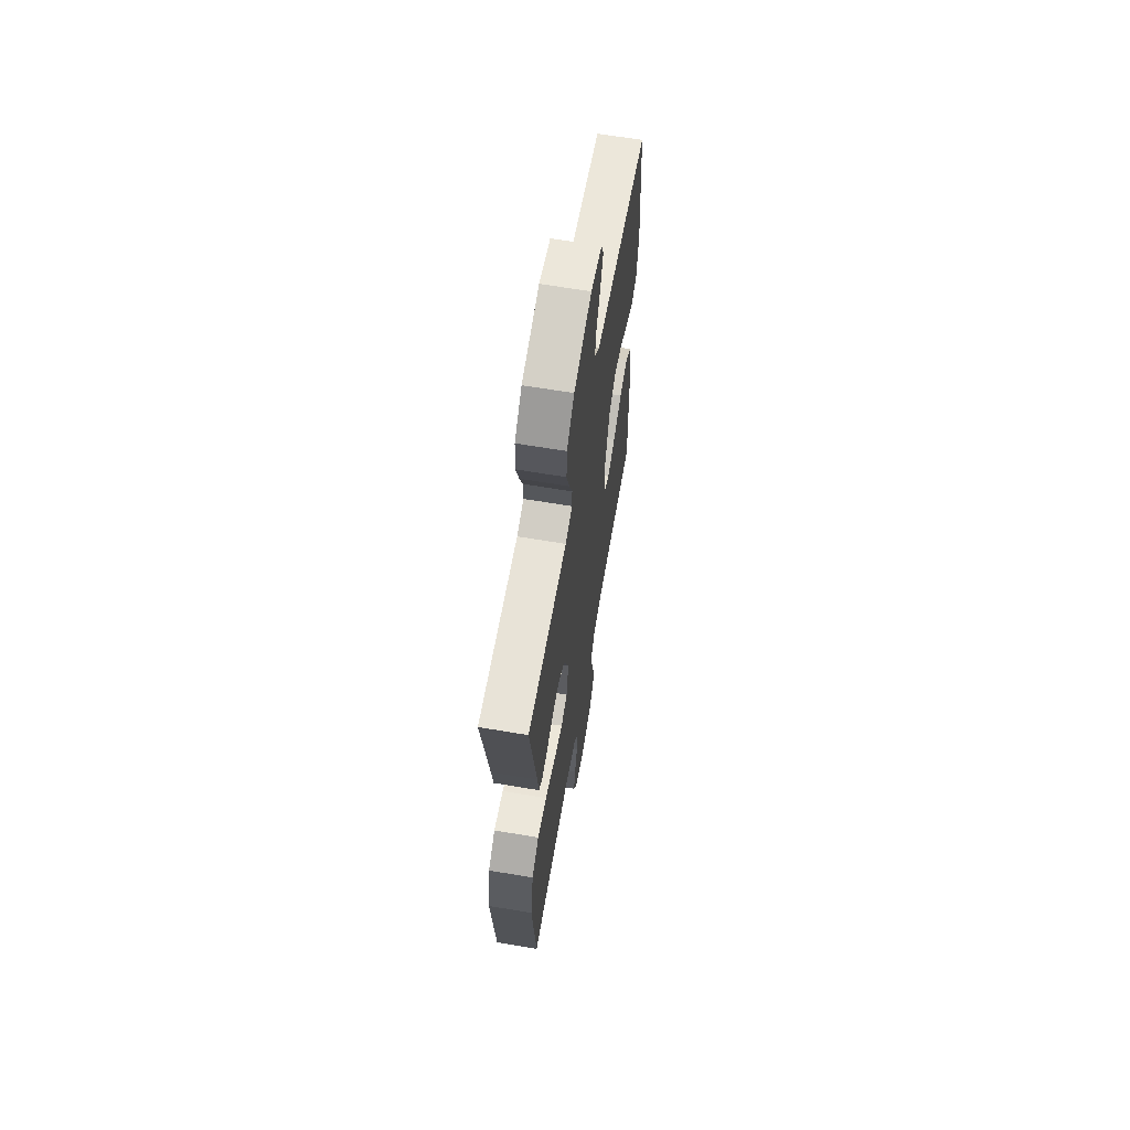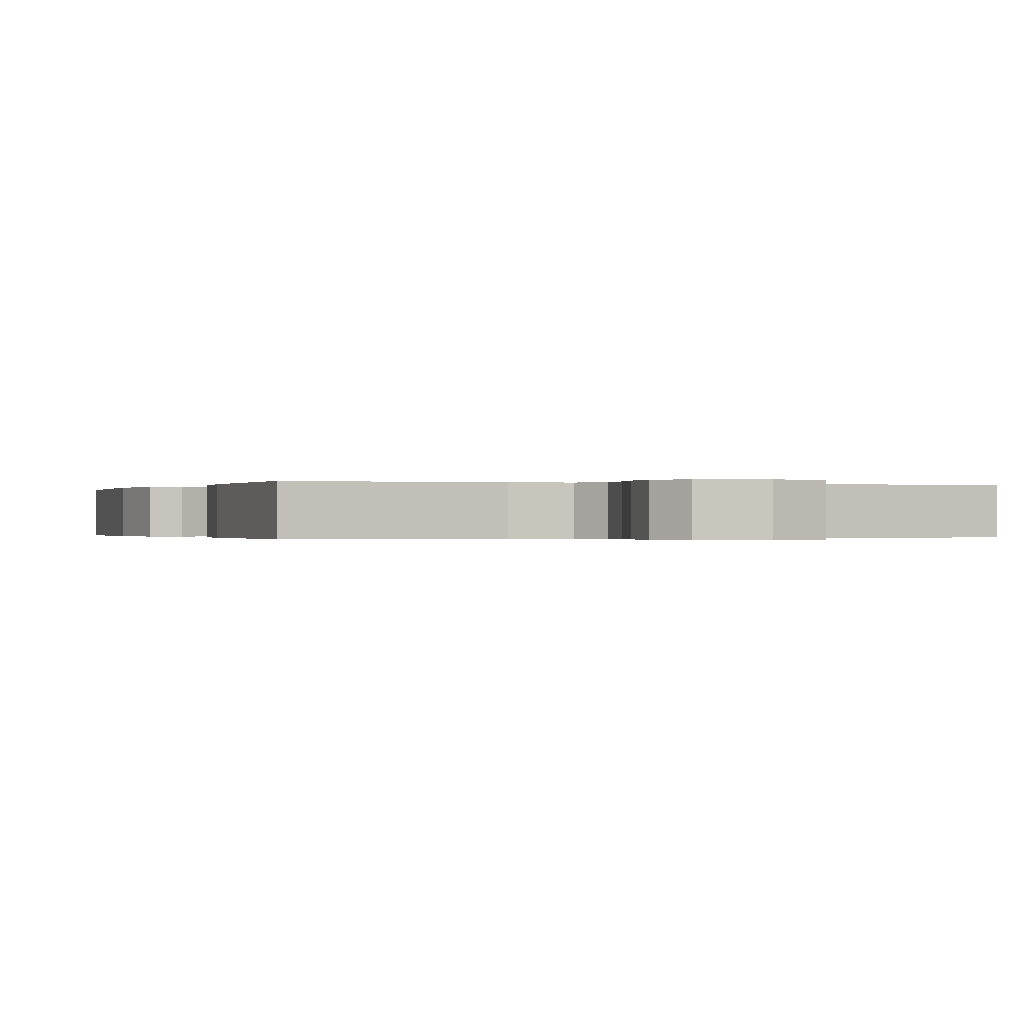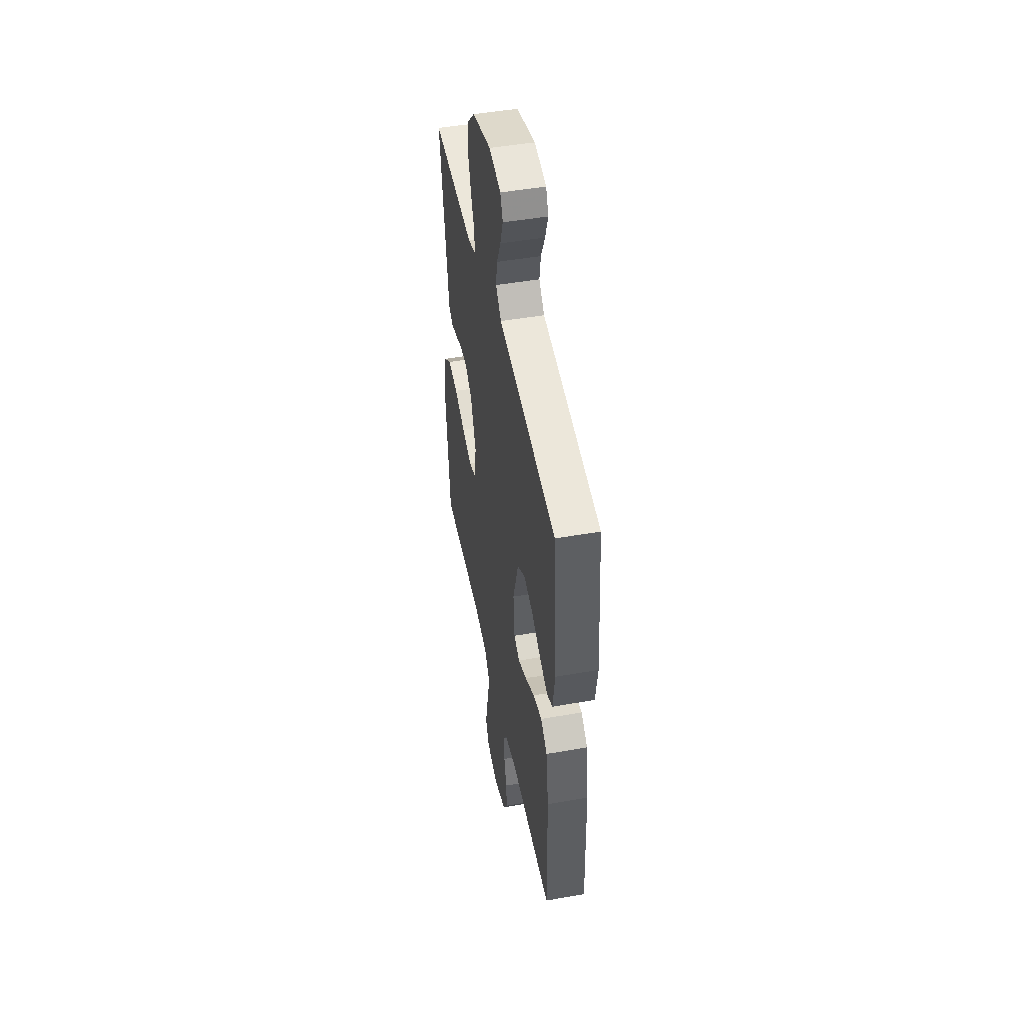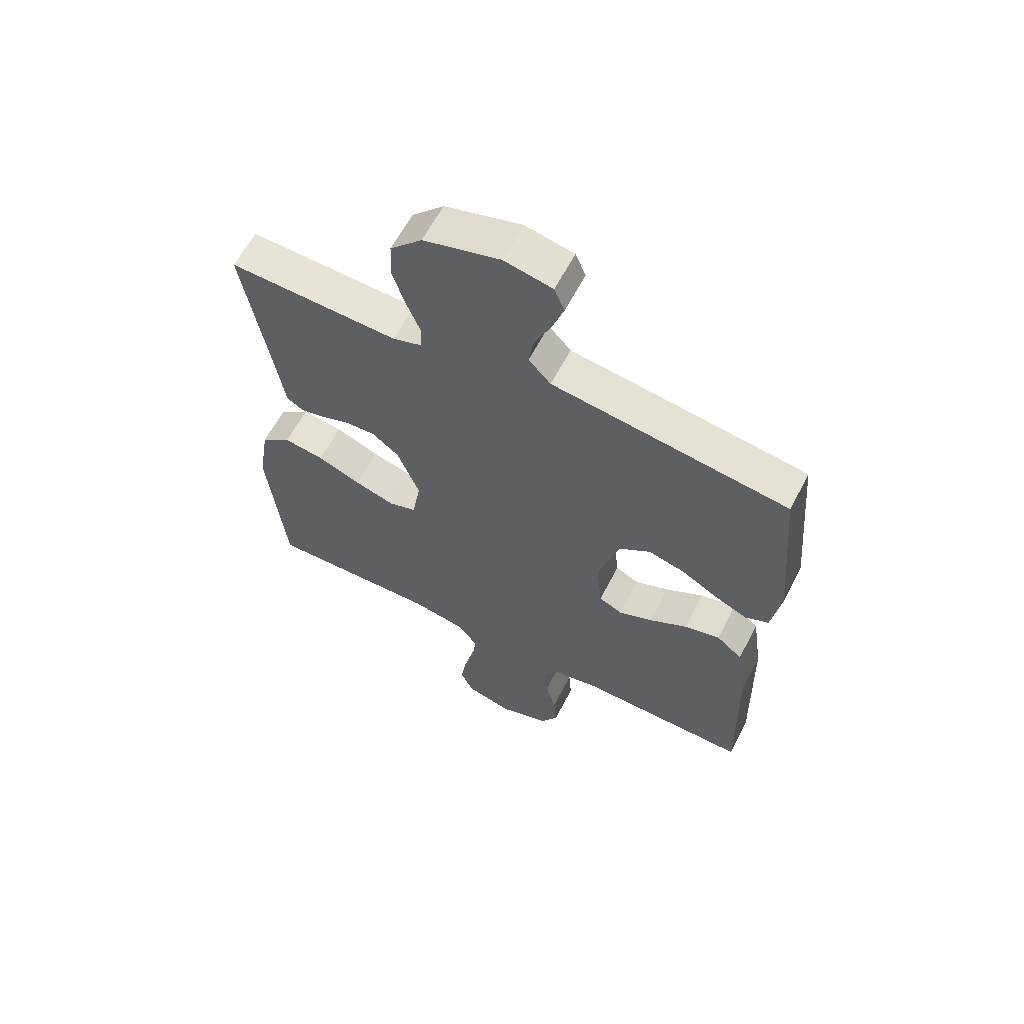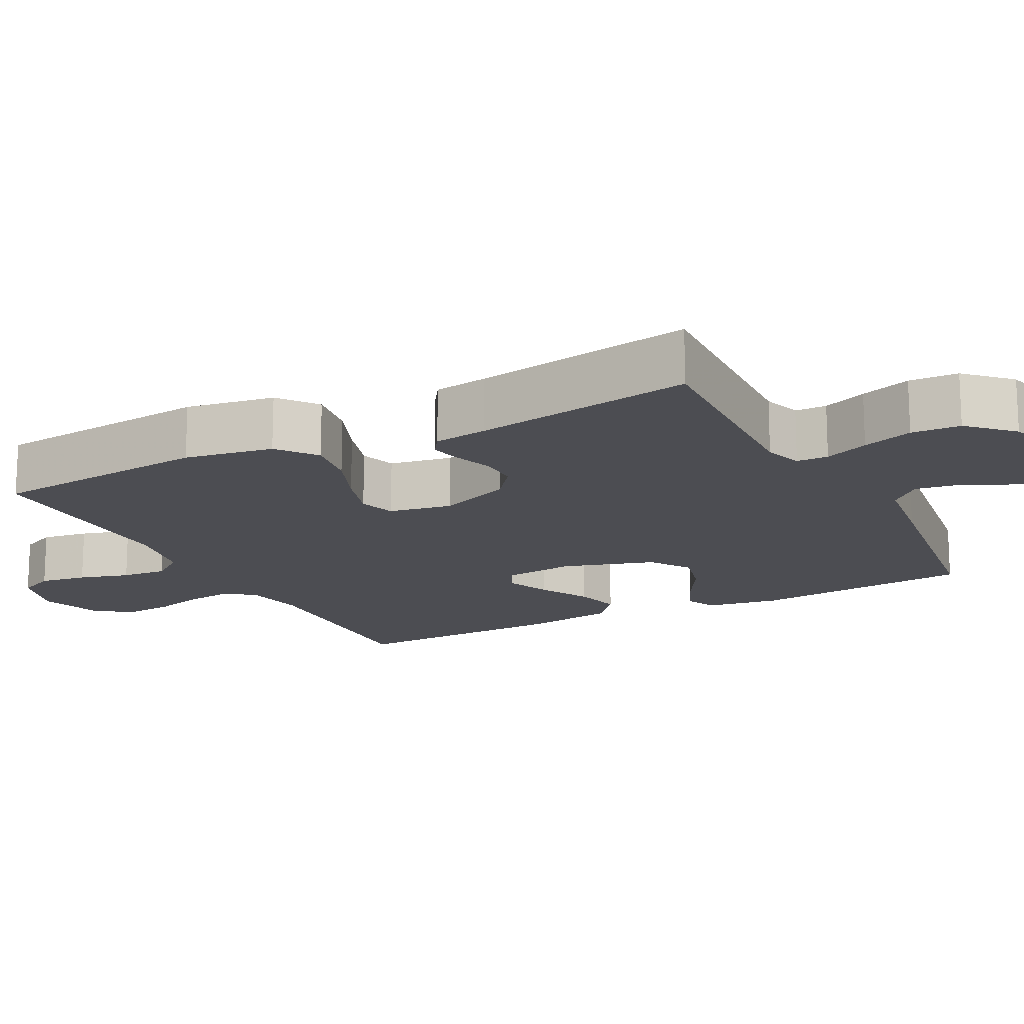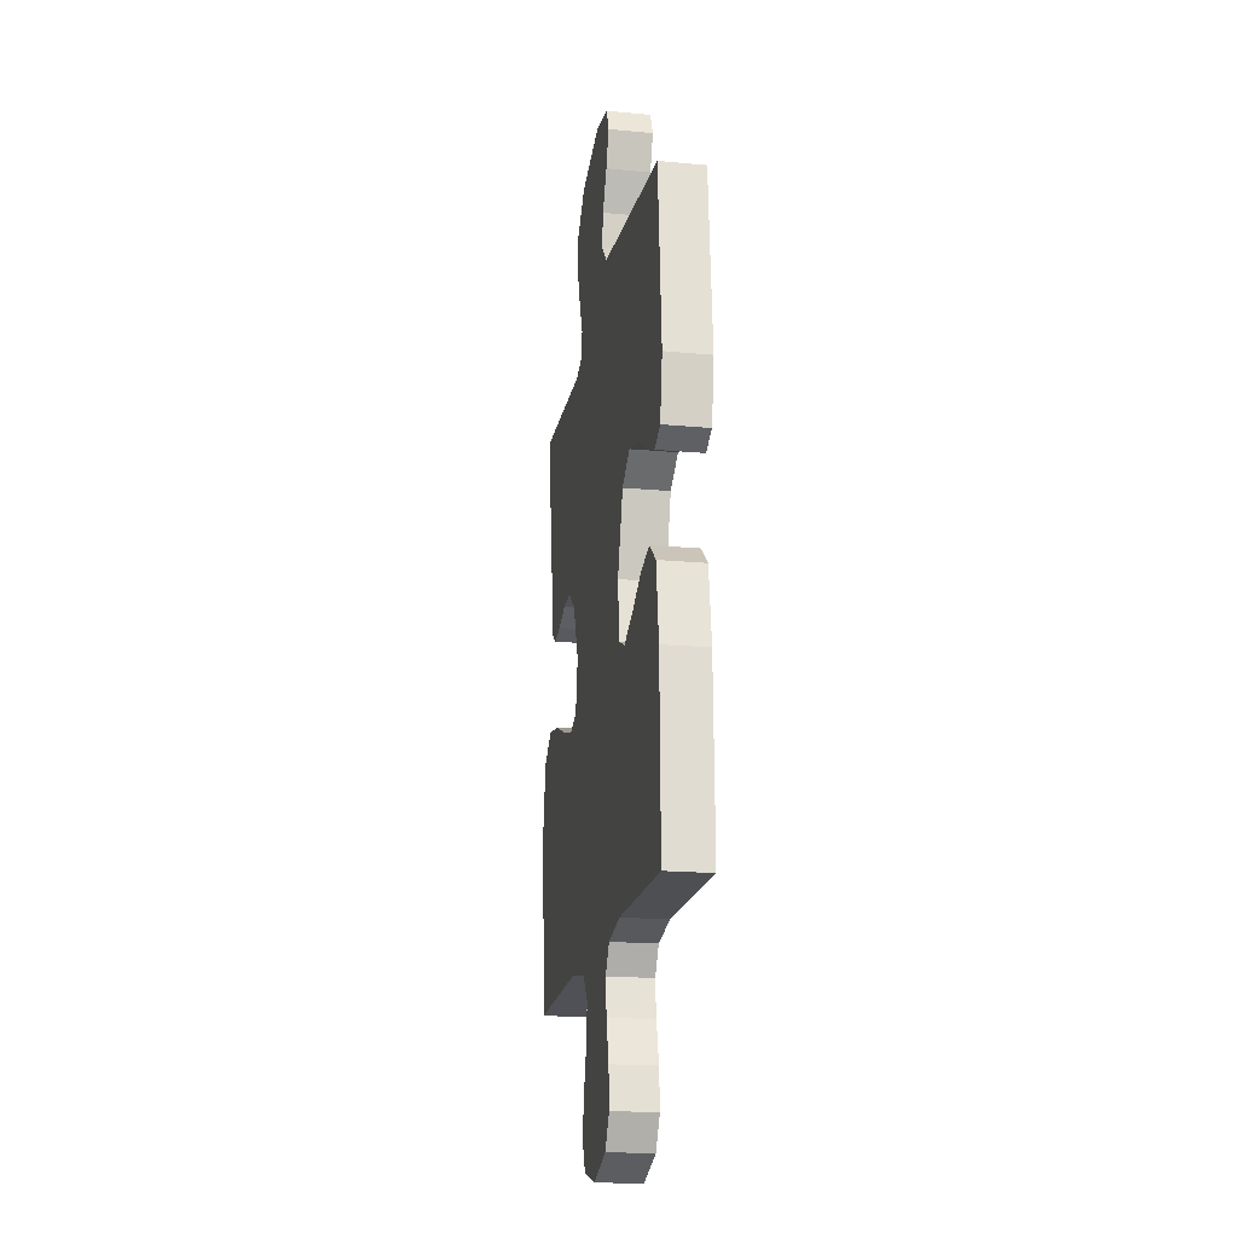
<metadata>
{"format":"obj","ext":"obj","renderer":"f3d","projection":"perspective","resolution":1024,"background":"white","views":[{"elev":64.0,"azim":-80.3,"up":"+Z"},{"elev":-0.2,"azim":158.6,"up":"+Y"},{"elev":47.8,"azim":78.8,"up":"+Z"},{"elev":61.6,"azim":27.3,"up":"+Z"},{"elev":-16.3,"azim":-62.6,"up":"+Y"},{"elev":-19.3,"azim":80.0,"up":"+Z"}]}
</metadata>
<code>
v 0.5 0.07 -0.5
v 0.2 0.07 -0.493
v 0.117 0.07 -0.509
v 0.09 0.07 -0.552
v 0.097 0.07 -0.611
v 0.115 0.07 -0.678
v 0.12 0.07 -0.742
v 0.089 0.07 -0.793
v 0 0.07 -0.823
v -0.081 0.07 -0.8
v -0.104 0.07 -0.751
v -0.094 0.07 -0.687
v -0.074 0.07 -0.619
v -0.069 0.07 -0.557
v -0.103 0.07 -0.512
v -0.2 0.07 -0.494
v -0.5 0.07 -0.5
v -0.53 0.07 -0.2
v -0.51 0.07 -0.079
v -0.457 0.07 -0.038
v -0.386 0.07 -0.049
v -0.309 0.07 -0.08
v -0.239 0.07 -0.102
v -0.19 0.07 -0.086
v -0.175 0.07 0
v -0.214 0.07 0.099
v -0.262 0.07 0.136
v -0.315 0.07 0.134
v -0.366 0.07 0.116
v -0.409 0.07 0.106
v -0.439 0.07 0.126
v -0.45 0.07 0.2
v -0.5 0.07 0.5
v -0.2 0.07 0.488
v -0.148 0.07 0.505
v -0.147 0.07 0.548
v -0.171 0.07 0.608
v -0.194 0.07 0.677
v -0.191 0.07 0.744
v -0.135 0.07 0.801
v 0 0.07 0.838
v 0.085 0.07 0.82
v 0.103 0.07 0.777
v 0.083 0.07 0.719
v 0.054 0.07 0.657
v 0.045 0.07 0.601
v 0.084 0.07 0.559
v 0.2 0.07 0.543
v 0.5 0.07 0.5
v 0.526 0.07 0.2
v 0.51 0.07 0.101
v 0.469 0.07 0.082
v 0.412 0.07 0.107
v 0.346 0.07 0.145
v 0.281 0.07 0.162
v 0.226 0.07 0.125
v 0.188 0.07 0
v 0.198 0.07 -0.097
v 0.239 0.07 -0.117
v 0.299 0.07 -0.092
v 0.366 0.07 -0.055
v 0.429 0.07 -0.039
v 0.475 0.07 -0.077
v 0.493 0.07 -0.2
v 0.5 0 -0.5
v 0.2 0 -0.493
v 0.117 0 -0.509
v 0.09 0 -0.552
v 0.097 0 -0.611
v 0.115 0 -0.678
v 0.12 0 -0.742
v 0.089 0 -0.793
v 0 0 -0.823
v -0.081 0 -0.8
v -0.104 0 -0.751
v -0.094 0 -0.687
v -0.074 0 -0.619
v -0.069 0 -0.557
v -0.103 0 -0.512
v -0.2 0 -0.494
v -0.5 0 -0.5
v -0.53 0 -0.2
v -0.51 0 -0.079
v -0.457 0 -0.038
v -0.386 0 -0.049
v -0.309 0 -0.08
v -0.239 0 -0.102
v -0.19 0 -0.086
v -0.175 0 0
v -0.214 0 0.099
v -0.262 0 0.136
v -0.315 0 0.134
v -0.366 0 0.116
v -0.409 0 0.106
v -0.439 0 0.126
v -0.45 0 0.2
v -0.5 0 0.5
v -0.2 0 0.488
v -0.148 0 0.505
v -0.147 0 0.548
v -0.171 0 0.608
v -0.194 0 0.677
v -0.191 0 0.744
v -0.135 0 0.801
v 0 0 0.838
v 0.085 0 0.82
v 0.103 0 0.777
v 0.083 0 0.719
v 0.054 0 0.657
v 0.045 0 0.601
v 0.084 0 0.559
v 0.2 0 0.543
v 0.5 0 0.5
v 0.526 0 0.2
v 0.51 0 0.101
v 0.469 0 0.082
v 0.412 0 0.107
v 0.346 0 0.145
v 0.281 0 0.162
v 0.226 0 0.125
v 0.188 0 0
v 0.198 0 -0.097
v 0.239 0 -0.117
v 0.299 0 -0.092
v 0.366 0 -0.055
v 0.429 0 -0.039
v 0.475 0 -0.077
v 0.493 0 -0.2
f 64 1 2
f 63 64 2
f 62 63 2
f 61 62 2
f 60 61 2
f 59 60 2 3
f 58 59 3 4
f 57 58 4
f 52 53 54
f 51 52 54
f 50 51 54
f 49 50 54
f 48 49 54
f 47 48 54
f 46 47 54 55
f 43 44 45
f 42 43 45
f 41 42 45
f 40 41 45
f 39 40 45
f 38 39 45
f 37 38 45
f 36 37 45
f 35 36 45 46
f 32 33 34
f 32 34 35
f 31 32 35
f 30 31 35
f 29 30 35
f 28 29 35
f 35 46 55
f 28 35 55
f 27 28 55
f 20 21 22
f 19 20 22
f 18 19 22
f 17 18 22
f 16 17 22
f 15 16 22 23
f 14 15 23 24
f 11 12 13
f 10 11 13
f 9 10 13
f 8 9 13
f 7 8 13
f 6 7 13
f 5 6 13
f 4 5 13 14
f 14 24 25
f 4 14 25
f 57 4 25
f 26 27 55 56
f 25 26 56 57
f 66 65 128
f 66 128 127
f 66 127 126
f 66 126 125
f 66 125 124
f 67 66 124 123
f 68 67 123 122
f 68 122 121
f 118 117 116
f 118 116 115
f 118 115 114
f 118 114 113
f 118 113 112
f 118 112 111
f 119 118 111 110
f 109 108 107
f 109 107 106
f 109 106 105
f 109 105 104
f 109 104 103
f 109 103 102
f 109 102 101
f 109 101 100
f 110 109 100 99
f 98 97 96
f 99 98 96
f 99 96 95
f 99 95 94
f 99 94 93
f 99 93 92
f 119 110 99
f 119 99 92
f 119 92 91
f 86 85 84
f 86 84 83
f 86 83 82
f 86 82 81
f 86 81 80
f 87 86 80 79
f 88 87 79 78
f 77 76 75
f 77 75 74
f 77 74 73
f 77 73 72
f 77 72 71
f 77 71 70
f 77 70 69
f 78 77 69 68
f 89 88 78
f 89 78 68
f 89 68 121
f 120 119 91 90
f 121 120 90 89
f 1 65 66 2
f 2 66 67 3
f 3 67 68 4
f 4 68 69 5
f 5 69 70 6
f 6 70 71 7
f 7 71 72 8
f 8 72 73 9
f 9 73 74 10
f 10 74 75 11
f 11 75 76 12
f 12 76 77 13
f 13 77 78 14
f 14 78 79 15
f 15 79 80 16
f 16 80 81 17
f 17 81 82 18
f 18 82 83 19
f 19 83 84 20
f 20 84 85 21
f 21 85 86 22
f 22 86 87 23
f 23 87 88 24
f 24 88 89 25
f 25 89 90 26
f 26 90 91 27
f 27 91 92 28
f 28 92 93 29
f 29 93 94 30
f 30 94 95 31
f 31 95 96 32
f 32 96 97 33
f 33 97 98 34
f 34 98 99 35
f 35 99 100 36
f 36 100 101 37
f 37 101 102 38
f 38 102 103 39
f 39 103 104 40
f 40 104 105 41
f 41 105 106 42
f 42 106 107 43
f 43 107 108 44
f 44 108 109 45
f 45 109 110 46
f 46 110 111 47
f 47 111 112 48
f 48 112 113 49
f 49 113 114 50
f 50 114 115 51
f 51 115 116 52
f 52 116 117 53
f 53 117 118 54
f 54 118 119 55
f 55 119 120 56
f 56 120 121 57
f 57 121 122 58
f 58 122 123 59
f 59 123 124 60
f 60 124 125 61
f 61 125 126 62
f 62 126 127 63
f 63 127 128 64
f 64 128 65 1

</code>
